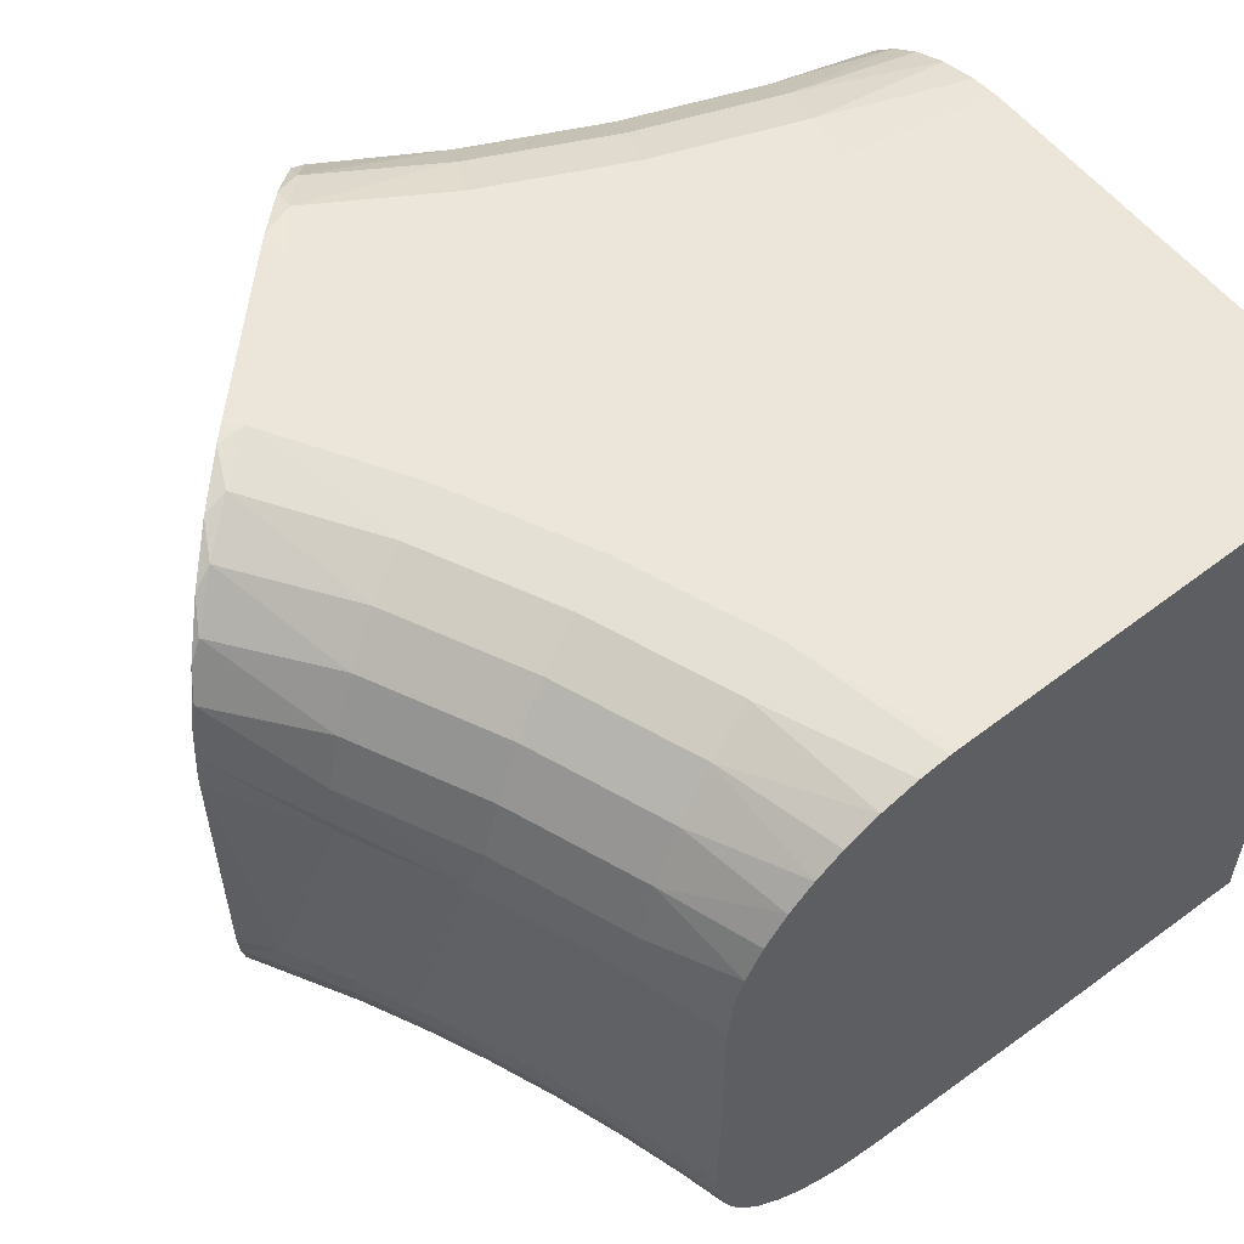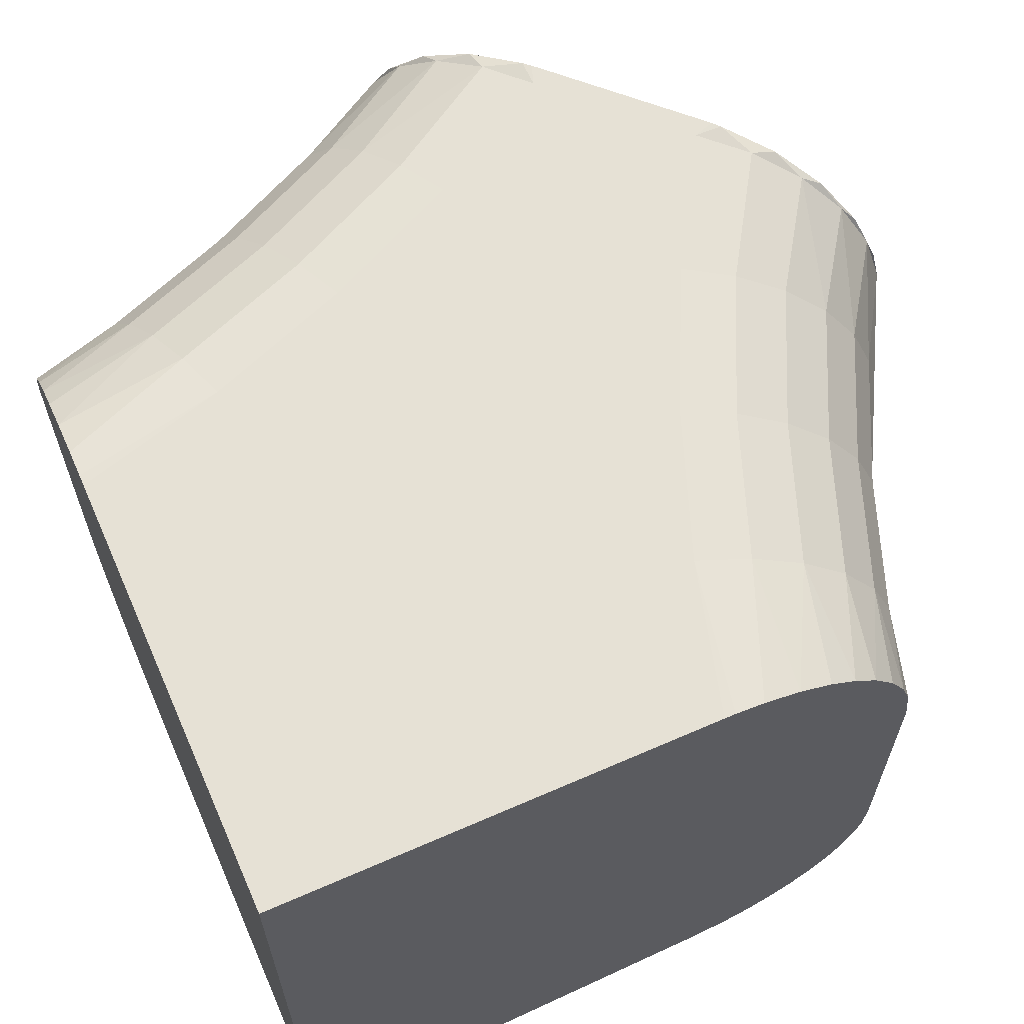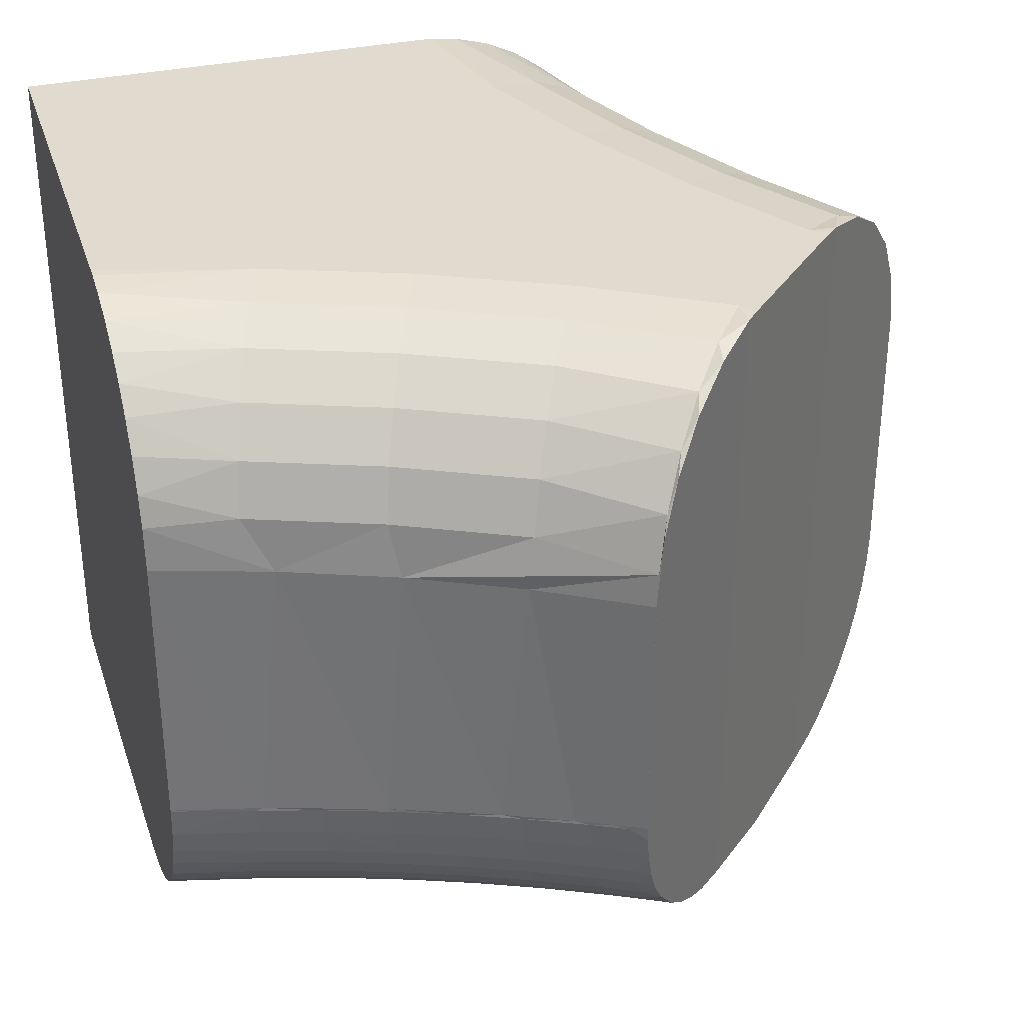
<metadata>
{"format":"obj","ext":"obj","renderer":"f3d","projection":"perspective","resolution":1024,"background":"white","views":[{"elev":57.5,"azim":141.5,"up":"+Z"},{"elev":64.2,"azim":-113.8,"up":"+Z"},{"elev":33.7,"azim":-16.8,"up":"+Z"}]}
</metadata>
<code>
o 11
v 49.36 -23.27 76.65
v 23.14 -23.27 76.65
v 51.81 -31.99 76.65
v 23.14 -49.21 76.65
v 55.02 -40.45 76.65
v 31.92 -51.66 76.65
v 58.97 -48.6 76.65
v 40.44 -54.87 76.65
v 63.61 -56.37 76.65
v 48.65 -58.84 76.65
v 64.43 -57.18 76.65
v 56.47 -63.51 76.65
v 57.29 -64.33 76.65
v 61.93 -23.27 64.46
v 61.93 -23.27 47.34
v 61.64 -23.27 67.06
v 61.93 -23.27 47.25
v 61.08 -23.27 68.86
v 61.76 -23.27 45.3
v 60.1 -23.27 70.79
v 61.4 -23.27 43.84
v 58.82 -23.27 72.48
v 60.79 -23.27 42.26
v 57.4 -23.27 73.82
v 59.9 -23.27 40.67
v 55.84 -23.27 74.9
v 58.85 -23.27 39.33
v 53.87 -23.27 75.83
v 57.38 -23.27 37.92
v 51.71 -23.27 76.43
v 55.94 -23.27 36.91
v 50.01 -23.27 76.63
v 54.45 -23.27 36.14
v 52.86 -23.27 35.56
v 50.63 -23.27 35.13
v 23.14 -23.27 33.05
v 37.02 -23.27 33.9
v 23.38 -23.27 33.05
v 23.14 -36.89 33.89
v 23.14 -50.47 35.12
v 23.14 -52.71 35.56
v 23.14 -54.29 36.13
v 23.14 -55.78 36.9
v 23.14 -49.85 76.63
v 23.14 -57.23 37.92
v 23.14 -51.54 76.43
v 23.14 -58.7 39.32
v 23.14 -53.7 75.83
v 23.14 -59.74 40.67
v 23.14 -55.68 74.9
v 23.14 -60.63 42.26
v 23.14 -57.23 73.83
v 23.14 -61.24 43.84
v 23.14 -58.66 72.48
v 23.14 -61.59 45.31
v 23.14 -59.93 70.79
v 23.14 -61.77 47.25
v 23.14 -60.92 68.86
v 23.14 -61.77 47.33
v 23.14 -61.47 67.07
v 23.14 -61.77 64.46
v 28.25 -62.85 67.61
v 35.8 -65.7 67.61
v 28.63 -61.69 70.55
v 36.28 -64.58 70.55
v 43.06 -69.2 67.61
v 43.64 -68.13 70.55
v 37.04 -62.8 73.08
v 29.23 -59.85 73.08
v 44.56 -66.43 73.08
v 30.02 -57.45 75.01
v 38.04 -60.48 75.01
v 45.76 -64.2 75.01
v 39.2 -57.77 76.23
v 30.94 -54.65 76.23
v 47.15 -61.61 76.23
v 29.85 -63.83 64.46
v 36.38 -66.4 64.46
v 42.7 -69.48 64.46
v 48.86 -72.9 66.46
v 48.75 -73.03 64.46
v 49.5 -72.1 69.7
v 50.7 -70.62 72.56
v 52.35 -68.58 74.77
v 54.33 -66.14 76.17
v 54.09 -67.58 75.76
v 56.47 -65.14 76.59
v 56.88 -64.73 76.63
v 51.97 -69.75 73.99
v 50.3 -71.46 71.45
v 49.21 -72.58 68.36
v 48.77 -73.03 64.98
v 48.76 -73.04 64.46
v 48.76 -73.04 64.68
v 65.24 -56.37 36.88
v 65.24 -56.37 76.59
v 60.86 -60.76 36.3
v 64.84 -56.78 76.63
v 56.47 -65.14 36.88
v 67.69 -53.98 75.76
v 66.25 -54.22 76.17
v 69.85 -51.87 73.99
v 68.68 -52.25 74.77
v 71.56 -50.2 71.45
v 70.72 -50.6 72.56
v 72.68 -49.11 68.36
v 72.21 -49.4 69.7
v 73.13 -48.67 64.98
v 72.99 -48.77 66.58
v 73.14 -48.66 64.68
v 73.14 -48.65 64.46
v 73.14 -48.66 64.46
v 69.33 -43.01 67.61
v 65.84 -35.79 67.61
v 64.72 -36.28 70.55
v 68.26 -43.59 70.55
v 63 -28.3 67.61
v 61.84 -28.68 70.55
v 62.94 -37.04 73.08
v 66.55 -44.51 73.08
v 60 -29.29 73.08
v 64.33 -45.71 75.01
v 60.62 -38.04 75.01
v 57.6 -30.08 75.01
v 57.92 -39.2 76.23
v 61.74 -47.1 76.23
v 54.81 -31 76.23
v 63.99 -29.92 64.46
v 69.61 -42.65 64.46
v 66.55 -36.39 64.46
v 63.16 -47.27 36.98
v 67.22 -53.96 37.53
v 65 -55.46 36.85
v 60.82 -48.59 36.3
v 64.39 -46.57 37.62
v 68.38 -53.15 38.17
v 61.26 -43.68 36.74
v 58.87 -44.89 36.06
v 62.52 -43.02 37.38
v 63.69 -42.4 38.19
v 65.52 -45.9 38.44
v 64.75 -41.82 39.17
v 66.56 -45.27 39.41
v 65.69 -41.3 40.29
v 67.47 -44.7 40.53
v 66.48 -40.83 41.53
v 68.24 -44.2 41.77
v 67.13 -40.44 42.88
v 68.86 -43.77 43.12
v 67.59 -40.13 44.22
v 69.3 -43.44 44.46
v 67.98 -39.83 46.15
v 69.67 -43.11 46.39
v 68.08 -39.67 47.93
v 69.76 -42.94 48.16
v 59.52 -40.01 36.52
v 57.07 -41.12 35.85
v 60.8 -39.41 37.16
v 62 -38.84 37.97
v 63.09 -38.31 38.95
v 64.05 -37.83 40.07
v 64.87 -37.4 41.31
v 65.53 -37.04 42.66
v 66.01 -36.76 44.01
v 66.42 -36.48 45.94
v 66.53 -36.34 47.72
v 57.82 -36.02 36.32
v 55.32 -37.02 35.64
v 59.14 -35.48 36.95
v 60.36 -34.96 37.77
v 61.47 -34.49 38.74
v 62.46 -34.05 39.86
v 63.3 -33.67 41.11
v 63.98 -33.34 42.46
v 64.48 -33.09 43.81
v 64.9 -32.84 45.74
v 65.02 -32.71 47.52
v 56.31 -31.96 36.14
v 53.76 -32.85 35.47
v 57.65 -31.48 36.77
v 58.89 -31.02 37.59
v 60.03 -30.6 38.56
v 61.04 -30.21 39.69
v 61.9 -29.87 40.93
v 62.6 -29.58 42.28
v 63.11 -29.36 43.63
v 63.55 -29.14 45.56
v 63.68 -29.02 47.35
v 55.08 -28.17 36
v 52.49 -28.96 35.33
v 56.43 -27.75 36.63
v 57.7 -27.35 37.44
v 58.86 -26.97 38.42
v 59.89 -26.63 39.54
v 60.76 -26.33 40.79
v 61.48 -26.08 42.14
v 61.99 -25.88 43.49
v 62.44 -25.69 45.43
v 62.58 -25.59 47.21
v 54.27 -25.38 35.91
v 51.67 -26.09 35.24
v 55.65 -25 36.54
v 56.93 -24.64 37.35
v 58.1 -24.3 38.33
v 59.14 -24 39.45
v 60.02 -23.73 40.7
v 60.74 -23.5 42.05
v 61.27 -23.32 43.4
v 52.08 -28.65 35.28
v 53.97 -34.35 35.49
v 56.21 -39.94 35.74
v 58.81 -45.46 36.05
v 61.74 -50.81 36.41
v 66.89 -54.76 37.32
v 68.02 -53.65 37.9
v 69.17 -52.54 38.76
v 70.34 -51.4 40.01
v 71.53 -50.23 41.88
v 72.11 -49.67 43.17
v 72.62 -49.16 44.77
v 72.98 -48.82 46.54
v 71.8 -46.51 48.66
v 73.12 -48.68 47.96
v 73.14 -48.66 48.85
v 68.21 -39.93 48.15
v 64.68 -31.81 47.68
v 51 -23.49 35.17
v 27.02 -26.92 33.24
v 45.38 -45.28 34.61
v 33.57 -33.47 33.65
v 39.14 -55.72 35.7
v 55.11 -64.24 36.75
v 49.98 -61.1 36.35
v 44.66 -58.26 36
v 33.67 -53.59 35.46
v 28.05 -51.77 35.26
v 73.14 -48.65 48.97
v 73.14 -48.65 49.08
v 31.63 -53.21 35.42
v 23.29 -53.6 35.84
v 23.94 -50.98 35.18
v 30.77 -55.77 36.09
v 35.83 -54.72 35.59
v 34.86 -57.23 36.26
v 30.31 -57.11 36.72
v 34.34 -58.55 36.89
v 29.88 -58.37 37.54
v 33.84 -59.78 37.71
v 29.47 -59.51 38.51
v 33.38 -60.9 38.68
v 29.1 -60.53 39.63
v 32.96 -61.9 39.81
v 28.77 -61.39 40.88
v 32.59 -62.75 41.05
v 28.49 -62.1 42.23
v 32.28 -63.44 42.4
v 28.28 -62.61 43.58
v 32.04 -63.93 43.75
v 28.07 -63.05 45.51
v 31.8 -64.36 45.68
v 27.96 -63.19 47.3
v 31.67 -64.49 47.47
v 39.96 -56.41 35.78
v 38.88 -58.87 36.45
v 38.3 -60.17 37.09
v 37.75 -61.37 37.91
v 37.23 -62.47 38.88
v 36.77 -63.44 40
v 36.35 -64.26 41.24
v 36 -64.93 42.59
v 35.73 -65.42 43.94
v 35.46 -65.83 45.87
v 35.32 -65.94 47.65
v 44.01 -58.28 36
v 42.82 -60.69 36.68
v 42.18 -61.95 37.32
v 41.57 -63.13 38.13
v 41.01 -64.2 39.11
v 40.49 -65.14 40.23
v 40.04 -65.94 41.47
v 39.65 -66.59 42.82
v 39.35 -67.06 44.16
v 39.06 -67.45 46.09
v 38.9 -67.56 47.87
v 47.97 -60.33 36.25
v 46.68 -62.68 36.93
v 45.98 -63.91 37.57
v 45.32 -65.05 38.39
v 44.7 -66.09 39.36
v 44.14 -67.01 40.48
v 43.65 -67.78 41.72
v 43.23 -68.41 43.07
v 42.9 -68.86 44.41
v 42.57 -69.23 46.34
v 42.41 -69.32 48.12
v 51.85 -62.55 36.54
v 50.45 -64.84 37.22
v 49.7 -66.04 37.86
v 48.99 -67.14 38.67
v 48.32 -68.15 39.65
v 47.72 -69.04 40.77
v 47.18 -69.78 42.01
v 46.72 -70.39 43.35
v 46.37 -70.81 44.7
v 46.02 -71.16 46.62
v 45.84 -71.24 48.39
v 54.09 -63.94 36.72
v 52.64 -66.19 37.4
v 51.85 -67.37 38.04
v 51.11 -68.45 38.86
v 50.41 -69.44 39.83
v 49.78 -70.31 40.95
v 49.22 -71.04 42.19
v 48.75 -71.62 43.53
v 48.38 -72.04 44.88
v 48.01 -72.37 46.8
v 47.82 -72.44 48.57
v 28.35 -63.32 47.52
v 35.25 -65.91 47.85
v 41.33 -68.76 48.24
v 45.1 -70.81 48.53
v 46.94 -71.91 48.69
v 48.74 -73.03 48.86
v 48.76 -73.04 48.86
v 48.78 -73.02 47.96
v 48.92 -72.88 46.54
v 49.26 -72.52 44.77
v 49.77 -72.01 43.17
v 50.33 -71.43 41.88
v 51.5 -70.24 40.01
v 52.64 -69.06 38.76
v 53.76 -67.92 37.9
v 54.86 -66.79 37.32
v 56.08 -65.25 36.89
v 48.75 -73.03 49.08
v 48.76 -73.04 48.97
v 48.76 -73.04 48.86
v 73.14 -48.66 49.08
v 73.14 -48.66 48.98
v 73.14 -48.66 48.88
v 48.76 -73.04 48.98
v 48.76 -73.04 49.08
v 48.76 -73.04 48.88
f 1 2 3
f 2 4 3
f 3 4 5
f 4 6 5
f 5 6 7
f 6 8 7
f 7 8 9
f 8 10 9
f 9 10 11
f 10 12 11
f 11 12 13
f 14 15 16
f 15 17 16
f 16 17 18
f 17 19 18
f 18 19 20
f 19 21 20
f 20 21 22
f 21 23 22
f 22 23 24
f 23 25 24
f 24 25 26
f 25 27 26
f 26 27 28
f 27 29 28
f 28 29 30
f 29 31 30
f 30 31 32
f 31 33 32
f 32 33 1
f 33 34 1
f 1 34 2
f 34 35 2
f 2 35 36
f 35 37 36
f 36 37 38
f 39 40 36
f 40 41 36
f 36 41 2
f 41 42 2
f 2 42 4
f 42 43 4
f 4 43 44
f 43 45 44
f 44 45 46
f 45 47 46
f 46 47 48
f 47 49 48
f 48 49 50
f 49 51 50
f 50 51 52
f 51 53 52
f 52 53 54
f 53 55 54
f 54 55 56
f 55 57 56
f 56 57 58
f 57 59 58
f 58 59 60
f 59 61 60
f 62 63 64
f 64 63 65
f 63 66 65
f 65 66 67
f 64 65 68
f 64 68 69
f 65 67 70
f 65 70 68
f 69 68 71
f 71 68 72
f 68 70 73
f 68 73 72
f 71 72 74
f 71 74 75
f 72 73 76
f 72 76 74
f 6 4 44
f 44 46 6
f 46 48 75
f 48 50 71
f 50 52 71
f 52 54 69
f 54 56 64
f 56 58 64
f 58 60 62
f 60 61 77
f 77 78 63
f 78 79 80
f 79 81 80
f 80 82 66
f 82 83 67
f 83 84 70
f 84 85 73
f 85 12 76
f 12 10 76
f 10 8 74
f 8 6 75
f 63 62 77
f 66 63 78
f 62 64 58
f 67 66 82
f 64 69 54
f 70 67 83
f 69 71 52
f 73 70 84
f 71 75 48
f 76 73 85
f 75 74 8
f 74 76 10
f 6 46 75
f 62 60 77
f 78 80 66
f 86 87 85
f 87 88 12
f 88 13 12
f 12 85 87
f 85 84 86
f 84 83 89
f 83 82 90
f 82 80 91
f 80 81 92
f 81 93 94
f 94 92 81
f 92 91 80
f 91 90 82
f 90 89 83
f 89 86 84
f 95 96 97
f 96 98 97
f 97 98 99
f 98 11 99
f 99 11 87
f 11 13 87
f 87 13 88
f 9 11 98
f 98 96 9
f 96 100 101
f 100 102 103
f 102 104 105
f 104 106 107
f 106 108 109
f 108 110 111
f 110 112 111
f 111 109 108
f 109 107 106
f 107 105 104
f 105 103 102
f 103 101 100
f 101 9 96
f 113 114 115
f 113 115 116
f 114 117 118
f 114 118 115
f 116 115 119
f 116 119 120
f 115 118 121
f 115 121 119
f 120 119 122
f 122 119 123
f 119 121 123
f 123 121 124
f 122 123 125
f 122 125 126
f 123 124 127
f 123 127 125
f 128 14 16
f 16 18 117
f 18 20 118
f 20 22 118
f 22 24 121
f 24 26 124
f 26 28 124
f 28 30 127
f 30 32 3
f 32 1 3
f 3 5 125
f 5 7 126
f 7 9 126
f 9 101 126
f 101 103 122
f 103 105 120
f 105 107 116
f 107 109 113
f 109 111 129
f 129 130 109
f 130 128 114
f 114 113 130
f 117 114 128
f 113 116 107
f 118 117 18
f 116 120 105
f 121 118 22
f 120 122 103
f 124 121 24
f 122 126 101
f 127 124 28
f 126 125 5
f 125 127 3
f 128 16 117
f 127 30 3
f 113 109 130
f 131 132 133
f 134 131 133
f 135 136 132
f 131 135 132
f 137 131 134
f 138 137 134
f 139 135 131
f 137 139 131
f 140 141 135
f 139 140 135
f 142 143 141
f 140 142 141
f 144 145 143
f 142 144 143
f 146 147 145
f 144 146 145
f 148 149 147
f 146 148 147
f 150 151 149
f 148 150 149
f 152 153 151
f 150 152 151
f 154 155 153
f 152 154 153
f 156 137 138
f 157 156 138
f 158 139 137
f 156 158 137
f 159 140 139
f 158 159 139
f 160 142 140
f 159 160 140
f 161 144 142
f 160 161 142
f 162 146 144
f 161 162 144
f 163 148 146
f 162 163 146
f 164 150 148
f 163 164 148
f 165 152 150
f 164 165 150
f 166 154 152
f 165 166 152
f 167 156 157
f 168 167 157
f 169 158 156
f 167 169 156
f 170 159 158
f 169 170 158
f 171 160 159
f 170 171 159
f 172 161 160
f 171 172 160
f 173 162 161
f 172 173 161
f 174 163 162
f 173 174 162
f 175 164 163
f 174 175 163
f 176 165 164
f 175 176 164
f 177 166 165
f 176 177 165
f 178 167 168
f 179 178 168
f 180 169 167
f 178 180 167
f 181 170 169
f 180 181 169
f 182 171 170
f 181 182 170
f 183 172 171
f 182 183 171
f 184 173 172
f 183 184 172
f 185 174 173
f 184 185 173
f 186 175 174
f 185 186 174
f 187 176 175
f 186 187 175
f 188 177 176
f 187 188 176
f 189 178 179
f 190 189 179
f 191 180 178
f 189 191 178
f 192 181 180
f 191 192 180
f 193 182 181
f 192 193 181
f 194 183 182
f 193 194 182
f 195 184 183
f 194 195 183
f 196 185 184
f 195 196 184
f 197 186 185
f 196 197 185
f 198 187 186
f 197 198 186
f 199 188 187
f 198 199 187
f 200 189 190
f 201 200 190
f 202 191 189
f 200 202 189
f 203 192 191
f 202 203 191
f 204 193 192
f 203 204 192
f 205 194 193
f 204 205 193
f 206 195 194
f 205 206 194
f 207 196 195
f 206 207 195
f 208 197 196
f 207 208 196
f 201 209 35
f 179 210 209
f 168 211 210
f 157 212 211
f 134 213 212
f 133 95 213
f 133 214 95
f 132 215 214
f 136 216 215
f 141 217 216
f 145 218 217
f 147 219 218
f 149 220 219
f 151 221 220
f 222 223 221
f 222 224 223
f 155 225 222
f 166 226 225
f 188 15 226
f 199 17 15
f 199 19 17
f 198 21 19
f 208 23 21
f 207 25 23
f 205 27 25
f 204 29 27
f 203 31 29
f 202 33 31
f 200 34 33
f 227 35 34
f 214 133 132
f 215 132 136
f 213 134 133
f 216 135 141
f 216 136 135
f 217 141 143
f 217 143 145
f 218 145 147
f 219 147 149
f 212 138 134
f 212 157 138
f 211 168 157
f 210 179 168
f 209 190 179
f 209 201 190
f 220 149 151
f 221 151 153
f 222 153 155
f 225 155 154
f 225 154 166
f 226 166 177
f 226 177 188
f 15 188 199
f 21 198 197
f 21 197 208
f 19 199 198
f 35 227 201
f 34 200 201
f 34 201 227
f 33 202 200
f 31 203 202
f 29 204 203
f 27 205 204
f 25 206 205
f 25 207 206
f 23 208 207
f 153 222 221
f 228 38 37
f 37 35 229
f 35 209 229
f 209 210 229
f 210 211 229
f 211 212 97
f 212 213 97
f 213 95 97
f 97 229 211
f 229 230 37
f 230 228 37
f 39 36 228
f 36 38 228
f 228 230 39
f 230 229 39
f 229 97 231
f 97 99 232
f 232 233 97
f 233 234 97
f 234 231 97
f 231 235 229
f 235 236 229
f 236 40 229
f 40 39 229
f 128 226 15
f 130 225 226
f 129 222 225
f 237 224 222
f 222 238 237
f 222 111 238
f 222 129 111
f 225 130 129
f 226 128 130
f 15 14 128
f 239 240 241
f 242 240 239
f 243 242 239
f 244 242 243
f 244 245 242
f 246 245 244
f 246 247 245
f 248 247 246
f 248 249 247
f 250 249 248
f 250 251 249
f 252 251 250
f 252 253 251
f 254 253 252
f 254 255 253
f 256 255 254
f 256 257 255
f 258 257 256
f 258 259 257
f 260 259 258
f 260 261 259
f 262 261 260
f 263 244 243
f 264 244 263
f 264 246 244
f 265 246 264
f 265 248 246
f 266 248 265
f 266 250 248
f 267 250 266
f 267 252 250
f 268 252 267
f 268 254 252
f 269 254 268
f 269 256 254
f 270 256 269
f 270 258 256
f 271 258 270
f 271 260 258
f 272 260 271
f 272 262 260
f 273 262 272
f 274 264 263
f 275 264 274
f 275 265 264
f 276 265 275
f 276 266 265
f 277 266 276
f 277 267 266
f 278 267 277
f 278 268 267
f 279 268 278
f 279 269 268
f 280 269 279
f 280 270 269
f 281 270 280
f 281 271 270
f 282 271 281
f 282 272 271
f 283 272 282
f 283 273 272
f 284 273 283
f 285 275 274
f 286 275 285
f 286 276 275
f 287 276 286
f 287 277 276
f 288 277 287
f 288 278 277
f 289 278 288
f 289 279 278
f 290 279 289
f 290 280 279
f 291 280 290
f 291 281 280
f 292 281 291
f 292 282 281
f 293 282 292
f 293 283 282
f 294 283 293
f 294 284 283
f 295 284 294
f 296 286 285
f 297 286 296
f 297 287 286
f 298 287 297
f 298 288 287
f 299 288 298
f 299 289 288
f 300 289 299
f 300 290 289
f 301 290 300
f 301 291 290
f 302 291 301
f 302 292 291
f 303 292 302
f 303 293 292
f 304 293 303
f 304 294 293
f 305 294 304
f 305 295 294
f 306 295 305
f 307 297 296
f 308 297 307
f 308 298 297
f 309 298 308
f 309 299 298
f 310 299 309
f 310 300 299
f 311 300 310
f 311 301 300
f 312 301 311
f 312 302 301
f 313 302 312
f 313 303 302
f 314 303 313
f 314 304 303
f 315 304 314
f 315 305 304
f 316 305 315
f 316 306 305
f 317 306 316
f 261 318 59
f 262 319 318
f 284 320 319
f 295 321 320
f 306 322 321
f 317 323 322
f 317 324 323
f 317 325 324
f 316 326 325
f 315 327 326
f 314 328 327
f 313 329 328
f 312 330 329
f 310 331 330
f 309 332 331
f 308 333 332
f 334 99 333
f 334 232 99
f 296 233 232
f 285 234 233
f 263 231 234
f 243 235 231
f 239 236 235
f 241 40 236
f 241 41 40
f 240 42 41
f 245 43 42
f 247 45 43
f 249 47 45
f 251 49 47
f 255 51 49
f 257 53 51
f 259 55 53
f 261 57 55
f 261 59 57
f 41 241 240
f 236 239 241
f 42 242 245
f 42 240 242
f 43 245 247
f 45 247 249
f 47 249 251
f 49 251 253
f 49 253 255
f 235 243 239
f 231 263 243
f 234 274 263
f 234 285 274
f 233 296 285
f 232 307 296
f 51 255 257
f 53 257 259
f 55 259 261
f 318 261 262
f 319 262 273
f 319 273 284
f 320 284 295
f 321 295 306
f 322 306 317
f 232 334 307
f 333 308 307
f 333 307 334
f 332 309 308
f 331 310 309
f 330 311 310
f 330 312 311
f 329 313 312
f 328 314 313
f 327 315 314
f 326 316 315
f 325 317 316
f 318 77 61
f 319 78 77
f 320 79 78
f 321 81 79
f 323 335 81
f 323 336 335
f 323 324 336
f 81 322 323
f 81 321 322
f 79 320 321
f 78 319 320
f 77 318 319
f 61 59 318
f 99 87 333
f 87 86 333
f 333 86 332
f 86 89 332
f 332 89 331
f 89 90 331
f 331 90 330
f 90 91 330
f 330 91 329
f 91 92 329
f 329 92 328
f 92 94 328
f 328 94 327
f 94 337 327
f 327 337 326
f 337 324 326
f 326 324 325
f 110 108 224
f 108 106 224
f 106 104 224
f 224 104 223
f 104 102 223
f 223 102 221
f 102 100 221
f 221 100 220
f 100 96 220
f 220 96 219
f 96 95 219
f 219 95 218
f 95 214 218
f 218 214 217
f 214 215 217
f 217 215 216
f 111 112 238
f 112 338 238
f 339 238 338
f 339 237 238
f 340 224 237
f 237 339 340
f 336 324 337
f 341 335 336
f 341 342 335
f 336 343 341
f 336 337 343
f 335 342 81
f 342 93 81
f 337 94 343
f 94 93 343
f 343 93 341
f 93 342 341
f 338 112 339
f 112 110 339
f 339 110 340
f 110 224 340

</code>
